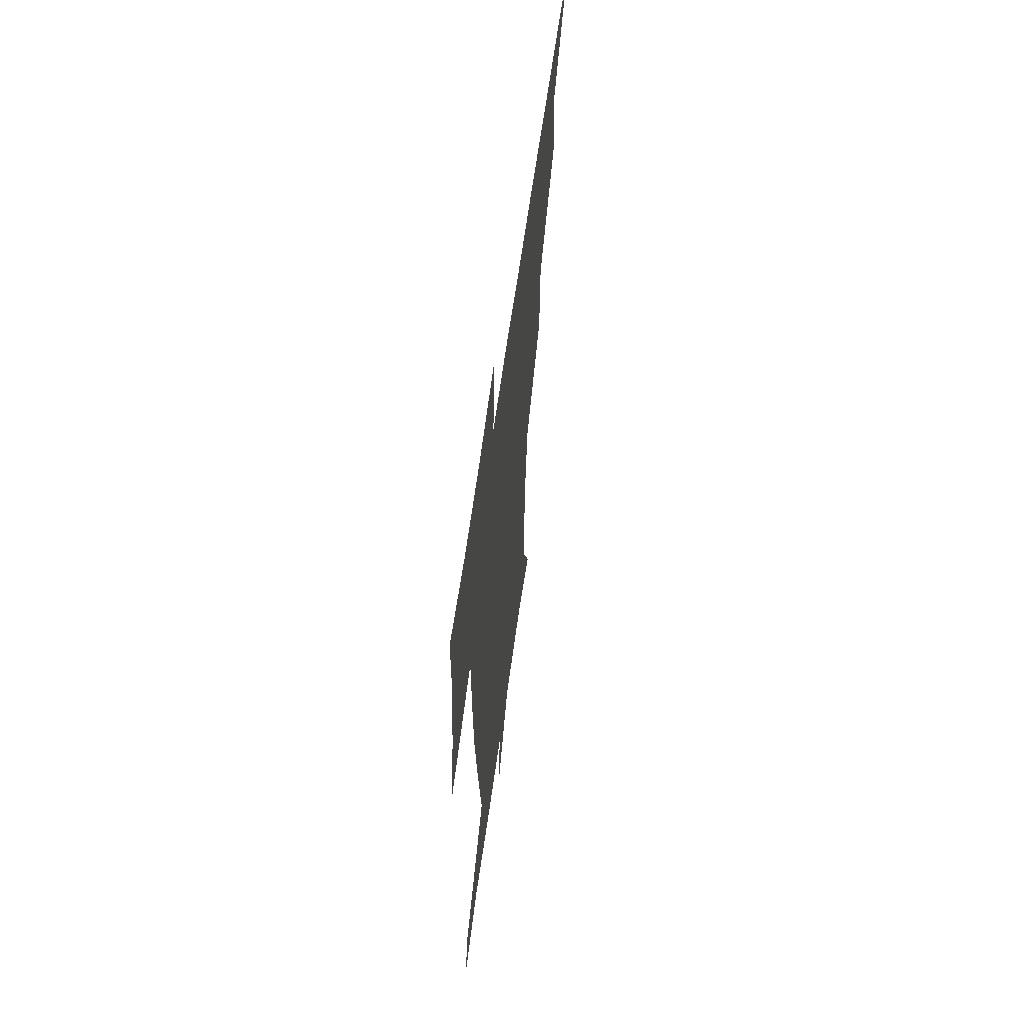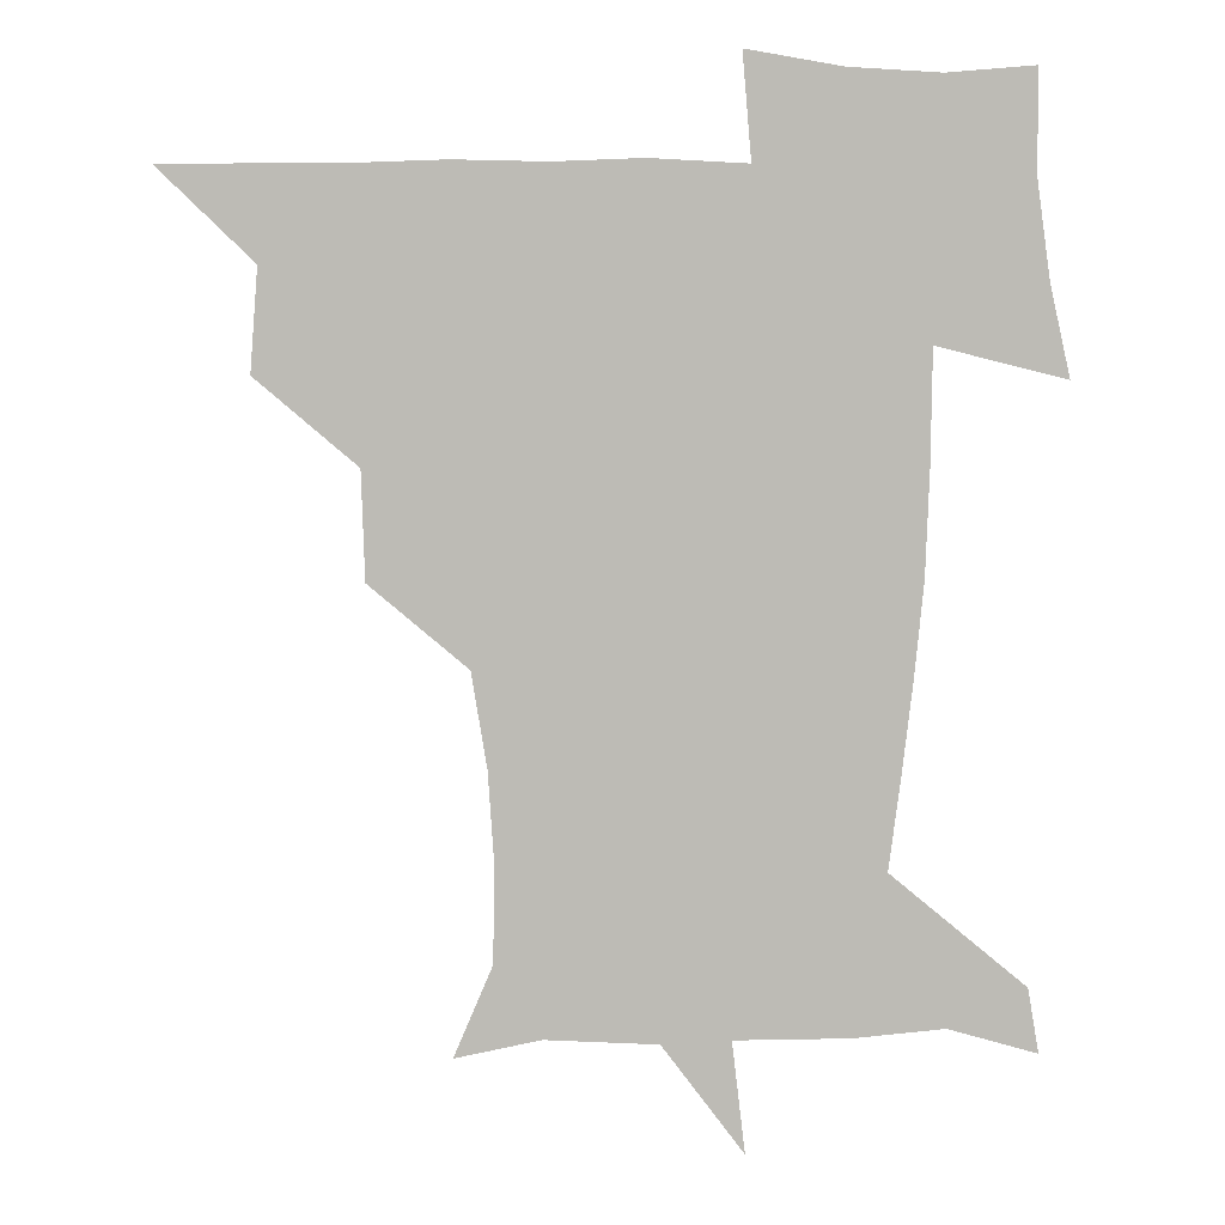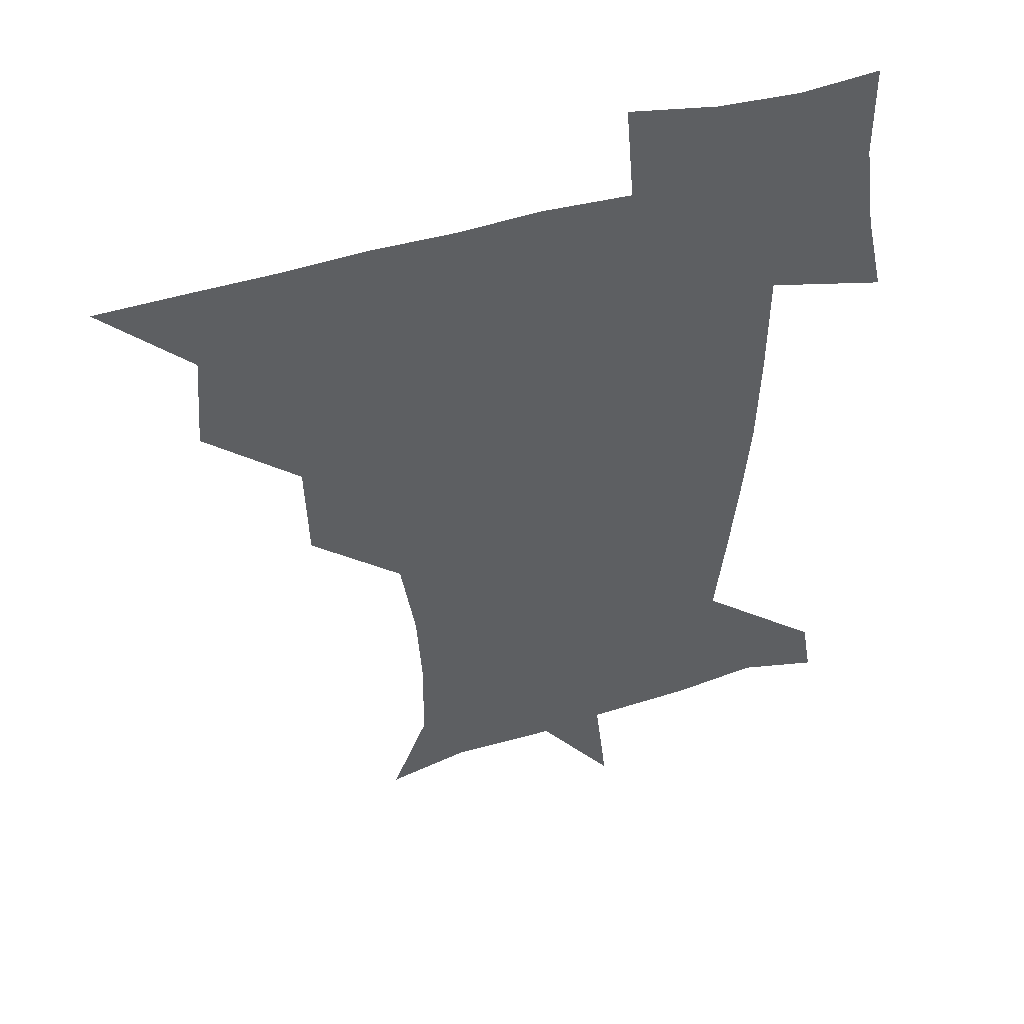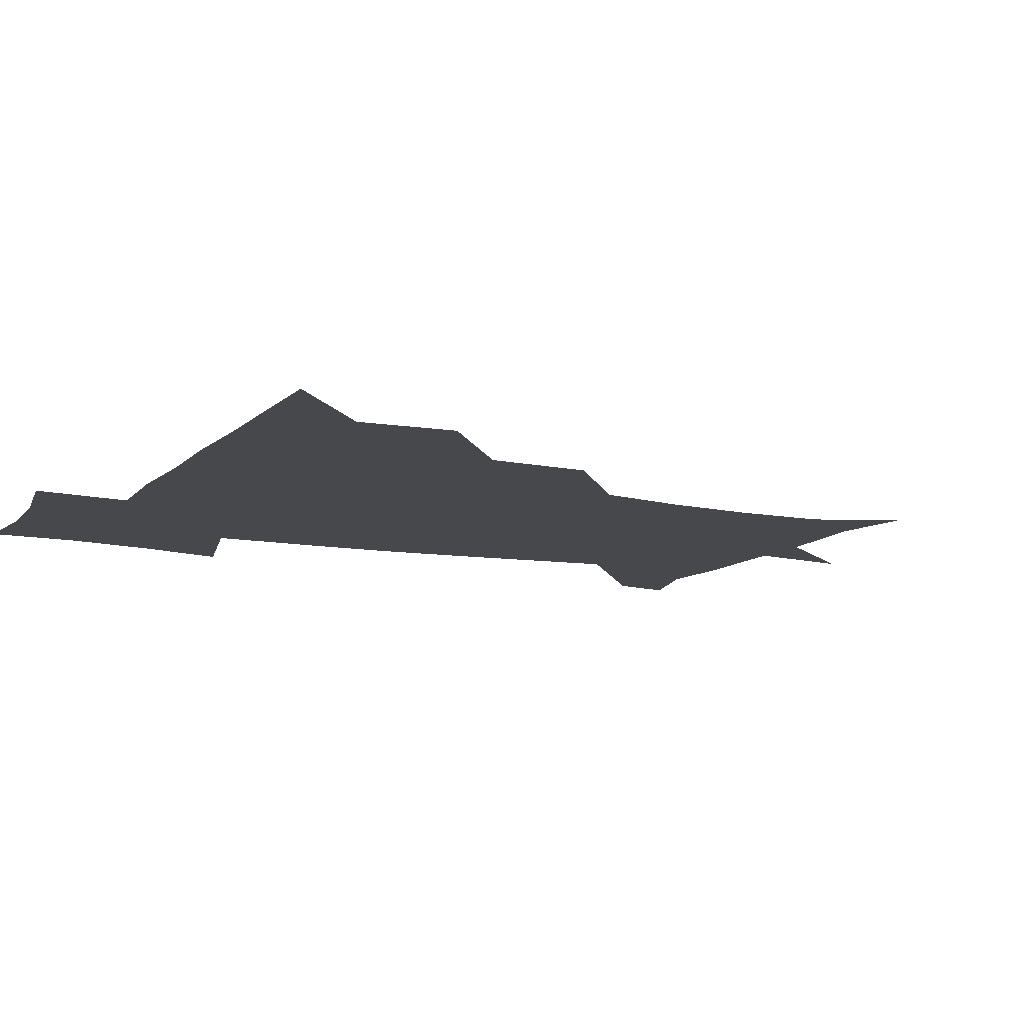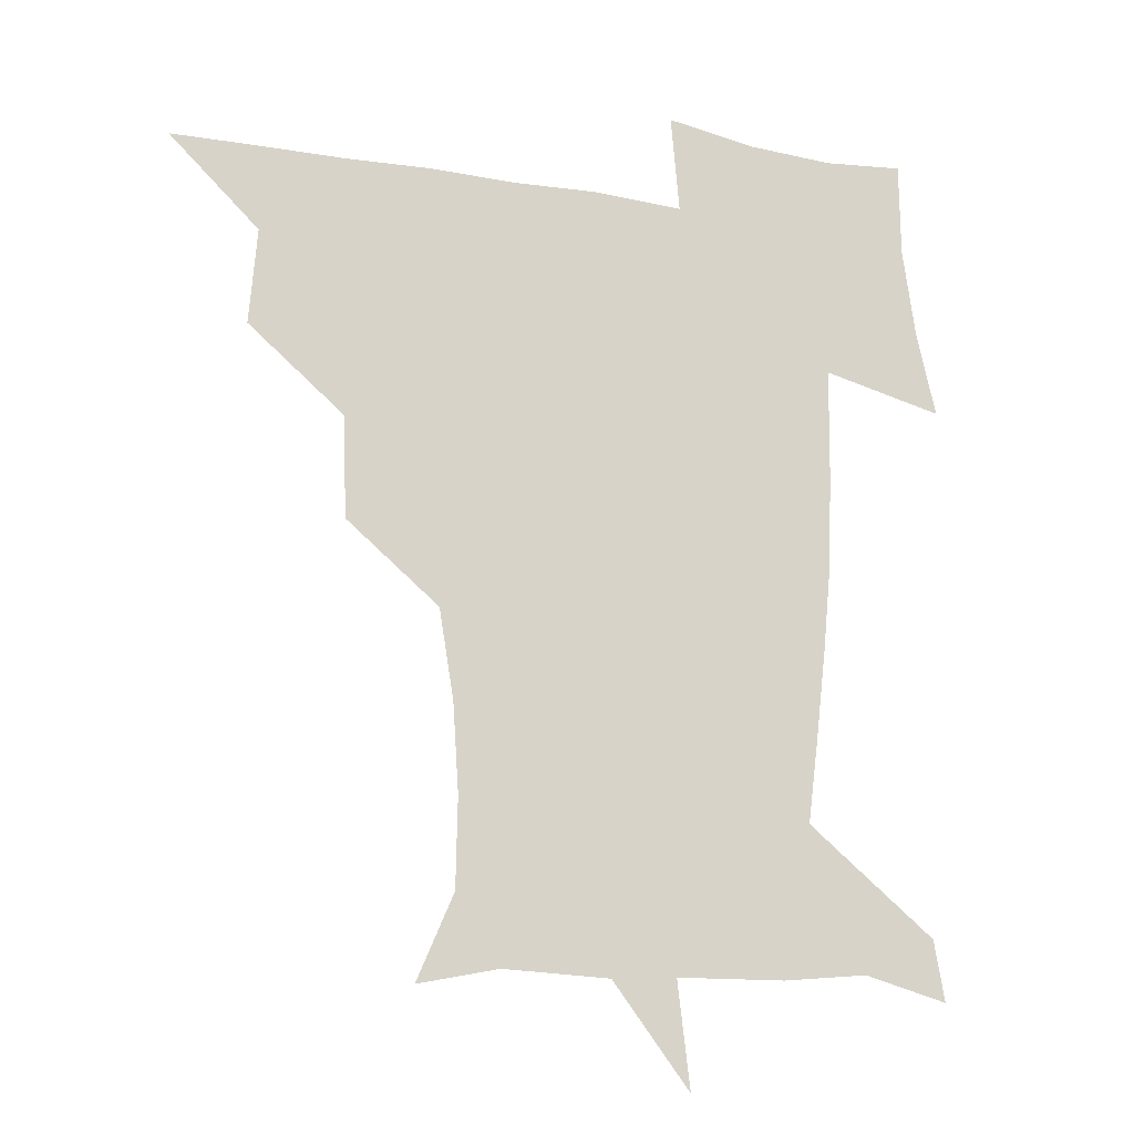
<metadata>
{"format":"obj","ext":"obj","renderer":"f3d","projection":"perspective","resolution":1024,"background":"white","views":[{"elev":62.8,"azim":97.8,"up":"+Y"},{"elev":5.8,"azim":0.5,"up":"+Y"},{"elev":46.3,"azim":-19.3,"up":"+Y"},{"elev":-11.4,"azim":-115.7,"up":"+Z"},{"elev":-17.2,"azim":-18.9,"up":"+Y"}]}
</metadata>
<code>
v 451.2 450.4 0
v 480 386.7 0
v 482.5 420.3 0
v 481.5 450.8 0
v 514.5 323.1 0
v 513.4 358.4 0
v 513.1 391.5 0
v 513 421.4 0
v 511.9 450.8 0
v 540.6 174 0
v 553.2 203.8 0
v 553.8 234.6 0
v 551.8 265.2 0
v 546.7 296.2 0
v 544.5 332.5 0
v 543.5 363.4 0
v 543.2 393 0
v 542.5 421.7 0
v 541.1 451.8 0
v 568.6 180 0
v 577.5 212.1 0
v 577.2 243.8 0
v 576.7 274.1 0
v 573.8 303.9 0
v 573.1 334.9 0
v 572.4 364.1 0
v 572.8 394 0
v 571.9 422.1 0
v 571.4 451.2 0
v 605.4 178.6 0
v 603.9 214.4 0
v 602.7 242.6 0
v 601.9 277.1 0
v 601.5 304.7 0
v 601.2 336.4 0
v 601.5 365.1 0
v 601.7 394.3 0
v 602.1 422.2 0
v 600.6 452.3 0
v 632 143.5 0
v 627.7 180 0
v 629.1 215.6 0
v 629.1 245.7 0
v 628.5 277.1 0
v 629 307.9 0
v 629.5 336.1 0
v 629.9 367.2 0
v 630.5 394.7 0
v 631.1 422.8 0
v 632.4 450.5 0
v 629.5 484.8 0
v 665.2 180.7 0
v 655.6 215 0
v 652.8 243.7 0
v 655.3 272.9 0
v 656.8 302.7 0
v 658 332.4 0
v 658 365.1 0
v 658.5 396 0
v 658.8 423.3 0
v 659.8 450.7 0
v 660.7 479.4 0
v 694.5 183.8 0
v 683 211.2 0
v 675.8 233.2 0
v 679.6 263.1 0
v 683.2 293.8 0
v 686.1 324.4 0
v 687.4 358.3 0
v 687.9 395.8 0
v 685 423.3 0
v 686.1 449.7 0
v 690.3 477.6 0
v 723.3 176 0
v 719.7 196.9 0
v 729.7 385.3 0
v 723.1 415 0
v 718.7 446.5 0
v 718.5 479.8 0
f 3 4 1
f 6 7 2
f 2 7 3
f 7 8 3
f 3 8 4
f 8 9 4
f 14 15 5
f 5 15 6
f 15 16 6
f 6 16 7
f 16 17 7
f 7 17 8
f 17 18 8
f 8 18 9
f 18 19 9
f 10 20 11
f 20 21 11
f 11 21 12
f 21 22 12
f 12 22 13
f 22 23 13
f 13 23 14
f 23 24 14
f 14 24 15
f 24 25 15
f 15 25 16
f 25 26 16
f 16 26 17
f 26 27 17
f 17 27 18
f 27 28 18
f 18 28 19
f 28 29 19
f 20 30 21
f 30 31 21
f 21 31 22
f 31 32 22
f 22 32 23
f 32 33 23
f 23 33 24
f 33 34 24
f 24 34 25
f 34 35 25
f 25 35 26
f 35 36 26
f 26 36 27
f 36 37 27
f 27 37 28
f 37 38 28
f 28 38 29
f 38 39 29
f 40 41 30
f 30 41 31
f 41 42 31
f 31 42 32
f 42 43 32
f 32 43 33
f 43 44 33
f 33 44 34
f 44 45 34
f 34 45 35
f 45 46 35
f 35 46 36
f 46 47 36
f 36 47 37
f 47 48 37
f 37 48 38
f 48 49 38
f 38 49 39
f 49 50 39
f 41 52 42
f 52 53 42
f 42 53 43
f 53 54 43
f 43 54 44
f 54 55 44
f 44 55 45
f 55 56 45
f 45 56 46
f 56 57 46
f 46 57 47
f 57 58 47
f 47 58 48
f 58 59 48
f 48 59 49
f 59 60 49
f 49 60 50
f 60 61 50
f 50 61 51
f 61 62 51
f 52 63 53
f 63 64 53
f 53 64 54
f 64 65 54
f 54 65 55
f 65 66 55
f 55 66 56
f 66 67 56
f 56 67 57
f 67 68 57
f 57 68 58
f 68 69 58
f 58 69 59
f 69 70 59
f 59 70 60
f 70 71 60
f 60 71 61
f 71 72 61
f 61 72 62
f 72 73 62
f 63 74 64
f 74 75 64
f 64 75 65
f 70 76 71
f 76 77 71
f 71 77 72
f 77 78 72
f 72 78 73
f 78 79 73

</code>
